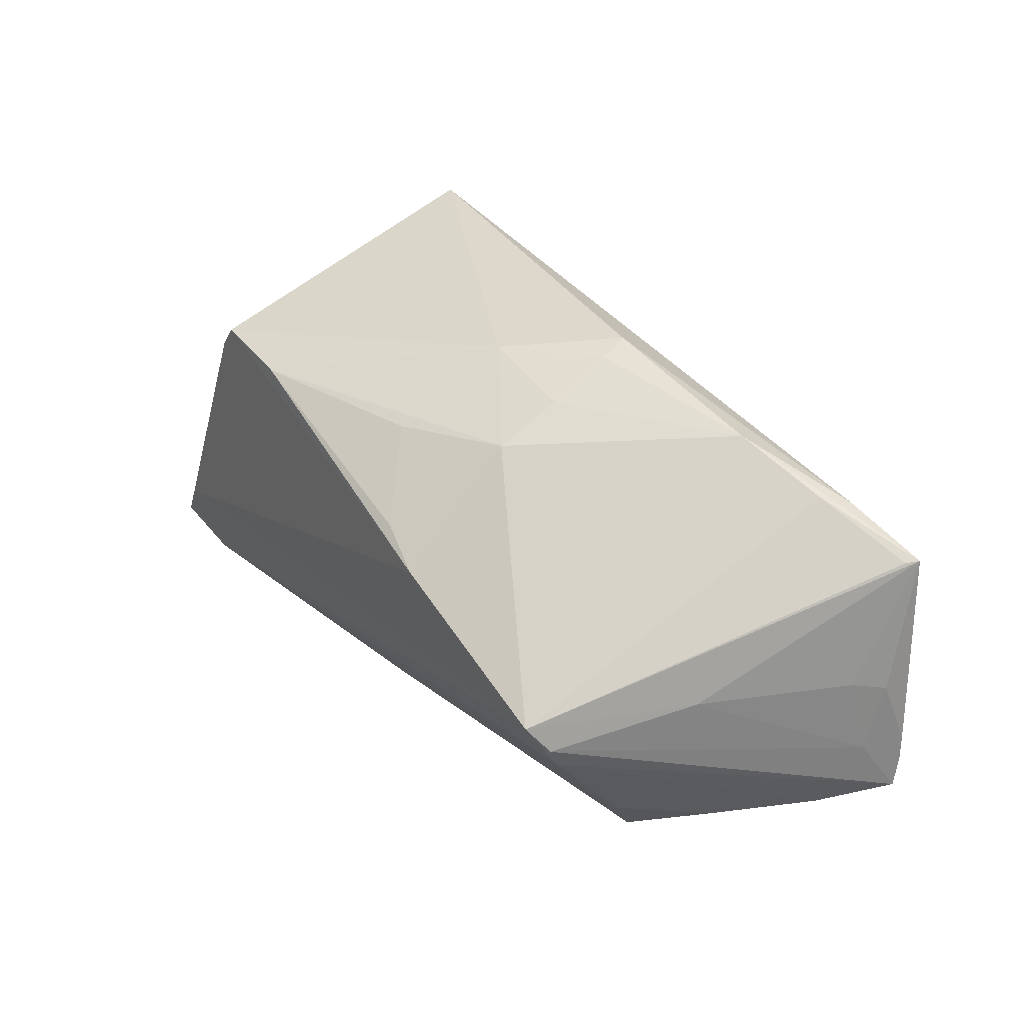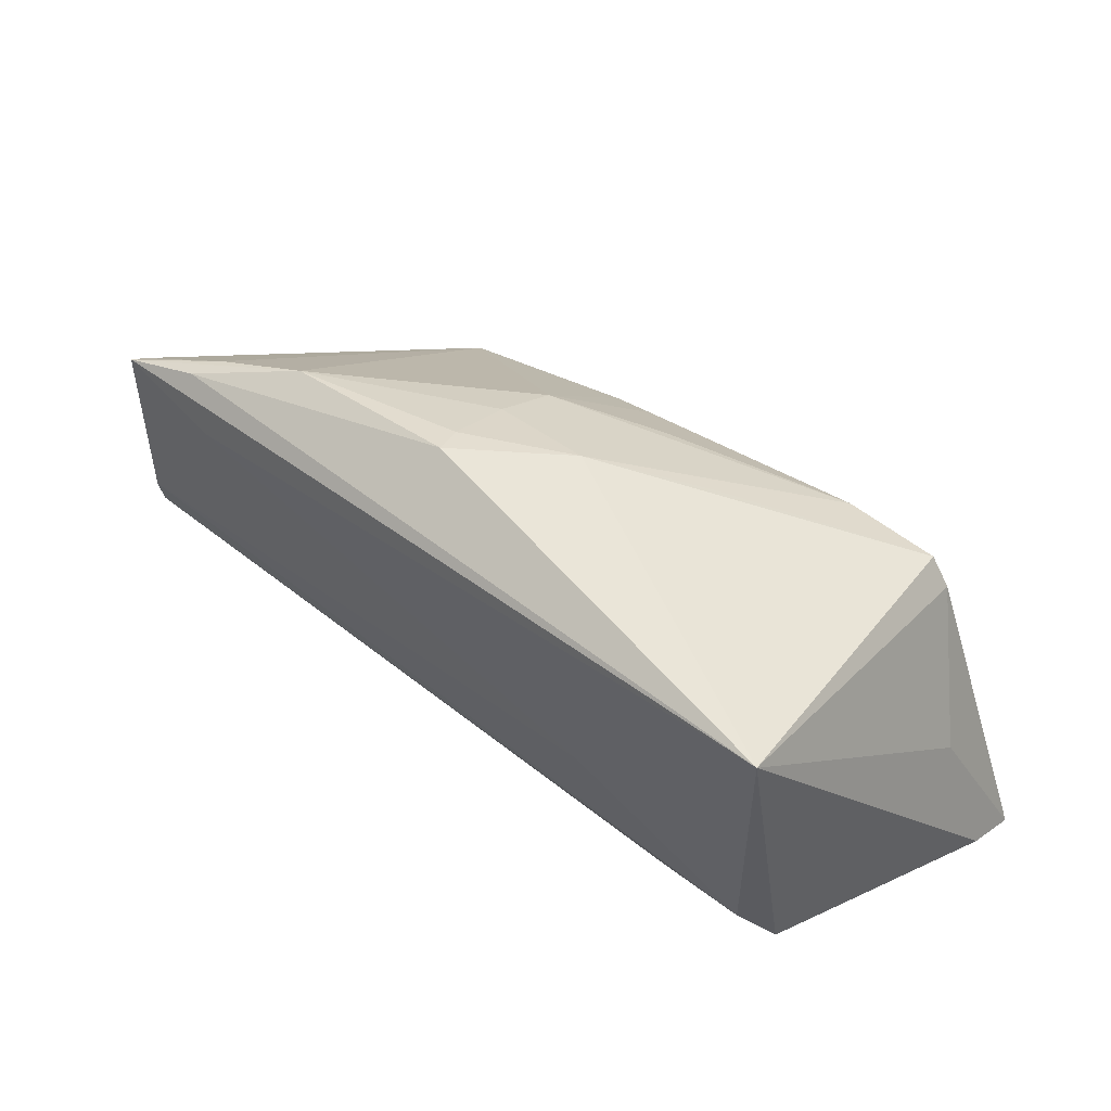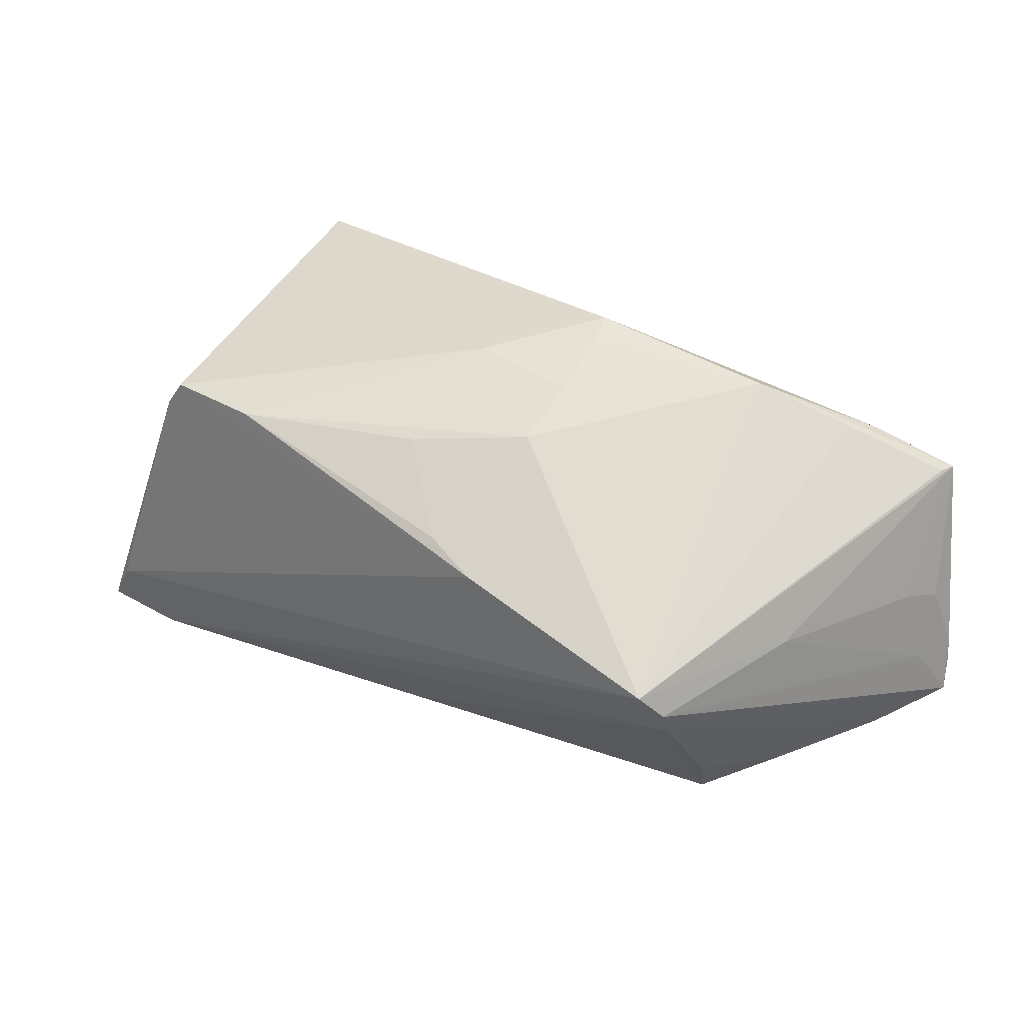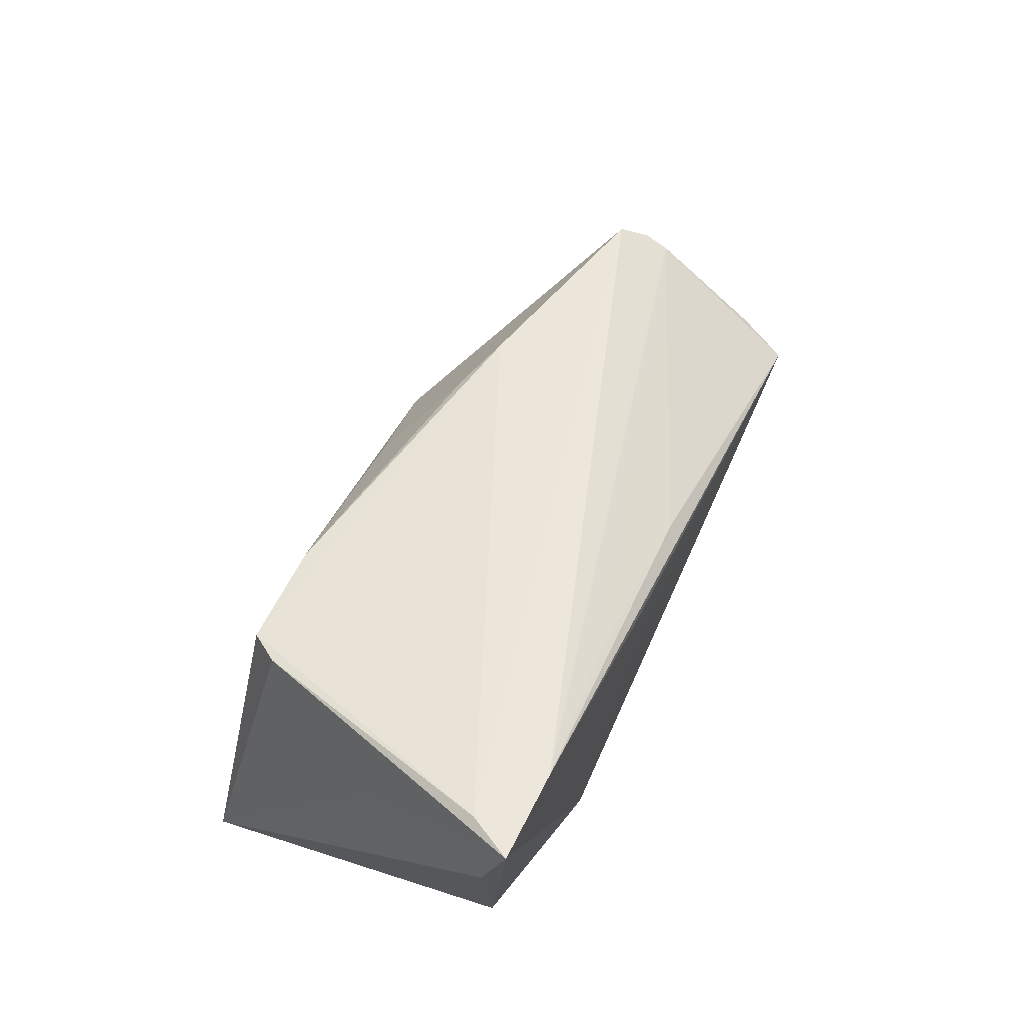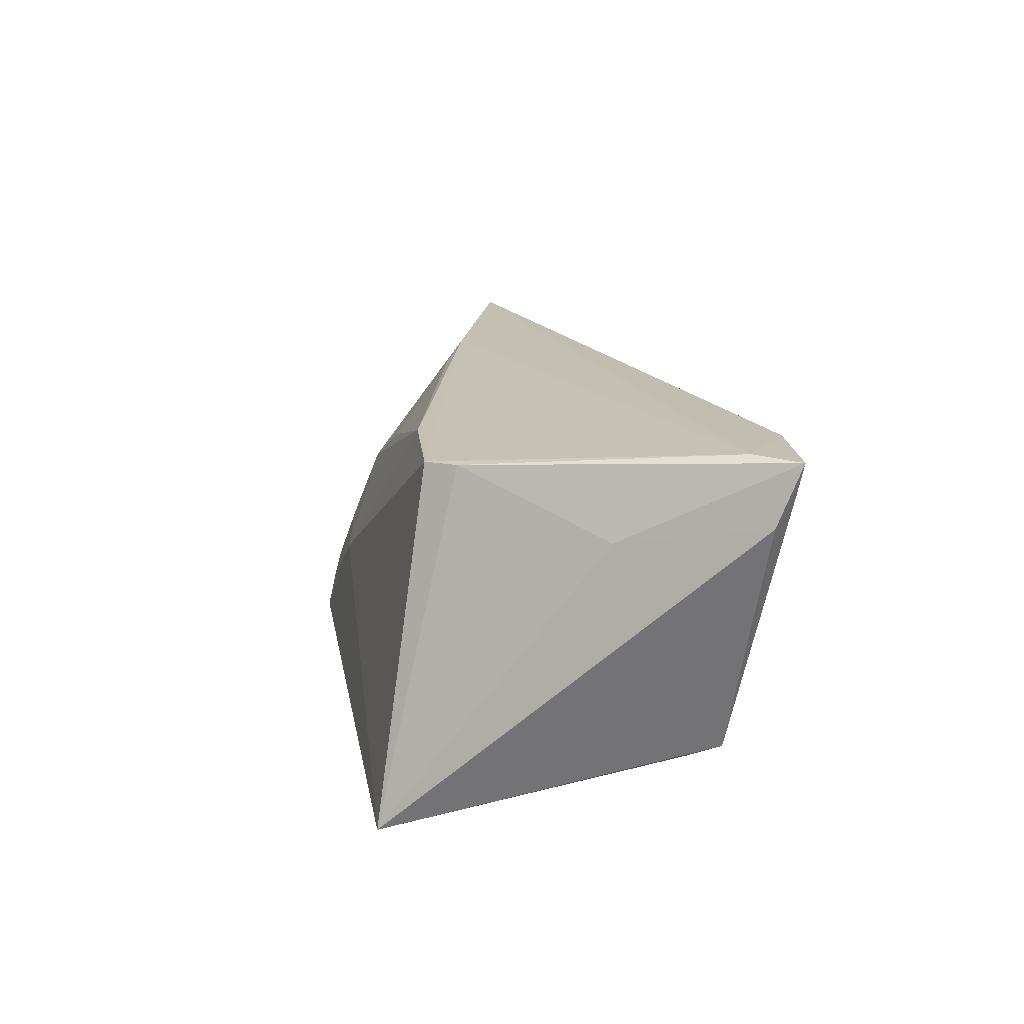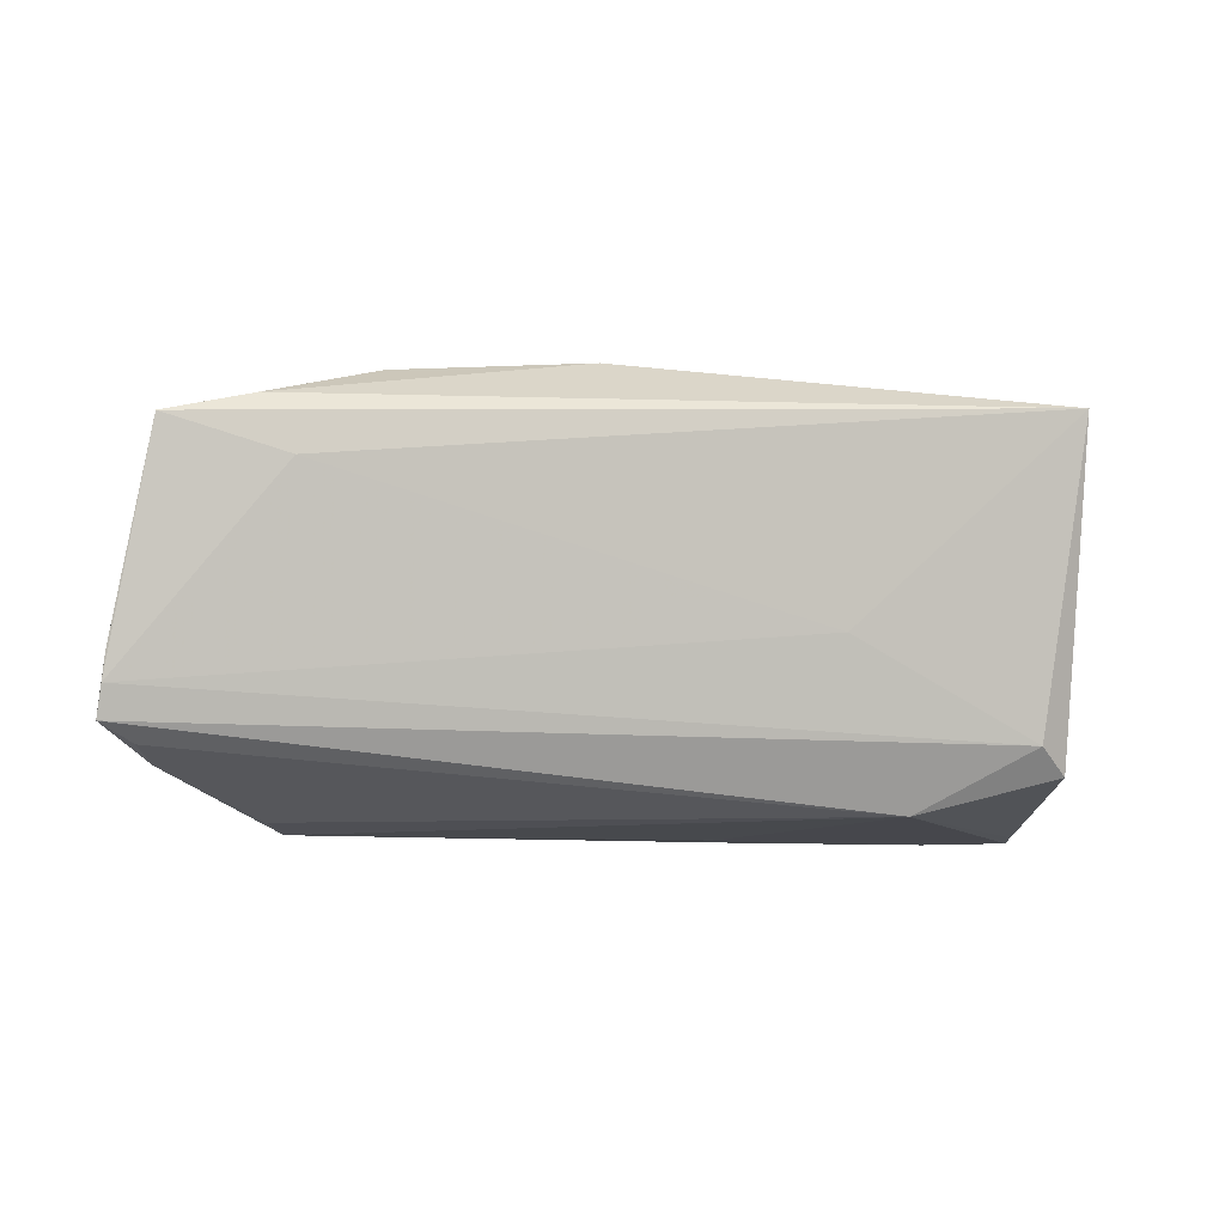
<metadata>
{"format":"obj","ext":"obj","renderer":"f3d","projection":"perspective","resolution":1024,"background":"white","views":[{"elev":37.0,"azim":55.2,"up":"+Y"},{"elev":46.7,"azim":-137.1,"up":"+Y"},{"elev":33.7,"azim":36.2,"up":"+Y"},{"elev":54.4,"azim":-65.9,"up":"+Z"},{"elev":17.3,"azim":-96.7,"up":"+Z"},{"elev":-8.0,"azim":166.1,"up":"+Y"}]}
</metadata>
<code>
v 0.05759 -0.009313 -0.01549
v -0.04378 0.0156 0.02038
v 0.05954 -0.008804 -0.02054
v 0.05433 0.01619 -0.02194
v 0.05607 -0.01826 -0.0169
v -0.05695 -0.02061 0.02374
v -0.04824 -0.02647 0.02348
v -0.01528 -0.02667 0.0101
v -0.0511 -0.01994 -0.01496
v -0.05507 -0.005194 0.01301
v 0.03712 -0.0008488 0.02374
v 0.03952 -0.02059 0.01034
v 0.05739 -0.0006361 -0.01846
v -0.02024 0.02036 0.007386
v -0.006243 0.02382 -0.002112
v 0.04048 -0.02551 0.001149
v 0.02998 0.02426 -0.01524
v 0.04554 -0.02326 -0.001081
v -0.0308 0.01551 0.02084
v 0.04204 0.02055 -0.01822
v -0.06015 -0.02615 0.0234
v 0.06025 -0.01605 -0.01935
v -0.06025 -0.02296 0.01572
v -0.04704 -0.01653 -0.01791
v 0.009993 0.006226 0.02338
v 0.05985 -0.01216 -0.02035
v 0.006496 0.02566 -0.01082
v 0.005176 0.02667 -0.01481
v -0.006485 0.0167 0.01394
v -0.04633 0.01196 0.02055
v -0.004419 -0.02512 0.01673
v 0.0077 0.02246 -0.001596
v -0.01865 -0.02667 0.01673
v 0.05401 -0.02009 -0.01198
v -0.03208 -0.02469 -0.01375
v 0.03949 -0.004039 0.02155
v -0.02239 -0.0043 -0.02053
v -0.05916 -0.02555 0.01935
v 0.0379 -0.02667 0.007105
v 0.002946 0.008946 0.02193
v 0.04053 0.01237 -0.02374
v 0.0469 0.0005143 0.004232
v 0.05533 0.0004874 -0.0143
v 0.007815 0.01892 0.007185
v -0.05134 0.0225 -0.02372
v 0.05522 0.01642 -0.02352
v -0.02928 -0.02498 0.02115
v 0.03931 -0.007117 0.02034
v 0.04434 0.01938 -0.02184
f 22 35 24
f 42 46 11
f 45 46 41
f 5 35 22
f 22 34 5
f 16 39 35
f 16 34 39
f 35 5 16
f 16 5 34
f 35 39 8
f 8 21 35
f 23 45 9
f 45 24 9
f 9 24 35
f 28 45 15
f 45 2 15
f 30 2 45
f 28 17 49
f 49 17 46
f 49 45 28
f 49 46 45
f 20 17 11
f 46 17 20
f 22 24 26
f 26 41 46
f 37 24 45
f 45 41 37
f 37 26 24
f 41 26 37
f 21 8 7
f 39 12 48
f 11 7 48
f 48 7 47
f 48 12 34
f 48 34 22
f 35 21 38
f 38 9 35
f 38 21 23
f 23 9 38
f 27 17 28
f 28 15 27
f 6 25 2
f 6 30 21
f 2 30 6
f 11 25 6
f 6 7 11
f 21 7 6
f 2 25 19
f 11 17 44
f 44 25 11
f 15 19 44
f 10 30 45
f 21 30 10
f 10 45 23
f 23 21 10
f 22 13 1
f 46 42 43
f 43 13 46
f 42 1 43
f 43 1 13
f 11 46 4
f 4 20 11
f 46 20 4
f 46 13 3
f 3 26 46
f 3 13 22
f 22 26 3
f 39 34 18
f 18 12 39
f 34 12 18
f 33 8 39
f 39 7 33
f 33 7 8
f 39 48 31
f 31 48 47
f 31 7 39
f 47 7 31
f 36 48 22
f 11 48 36
f 36 42 11
f 22 1 36
f 36 1 42
f 14 15 2
f 2 19 14
f 14 19 15
f 17 27 32
f 32 44 17
f 32 27 15
f 15 44 32
f 40 19 25
f 25 44 40
f 29 44 19
f 19 40 29
f 29 40 44

</code>
